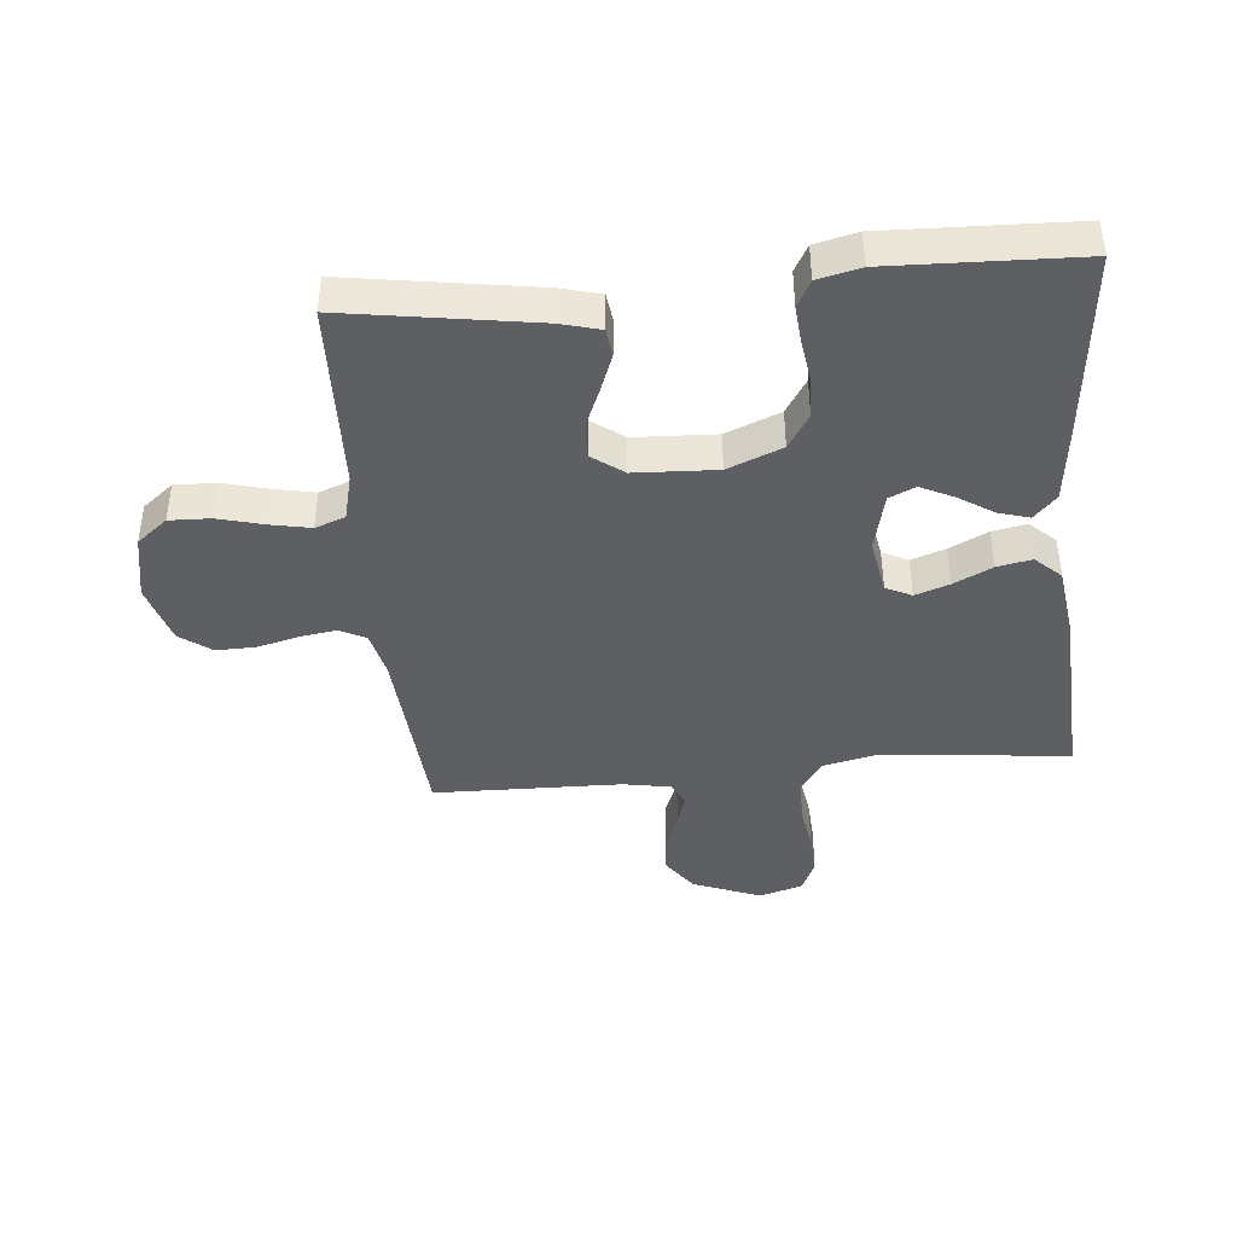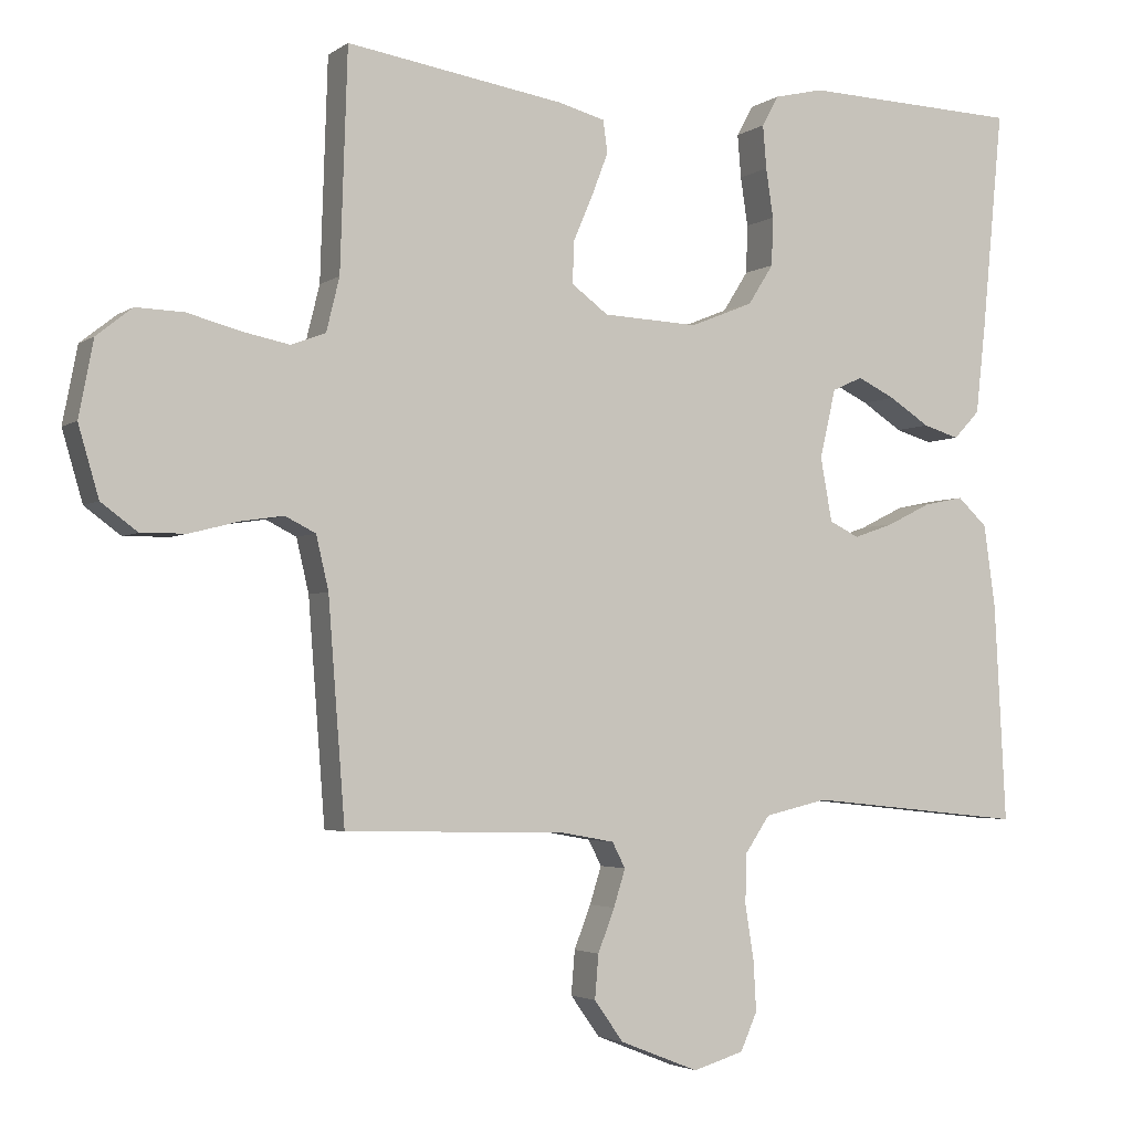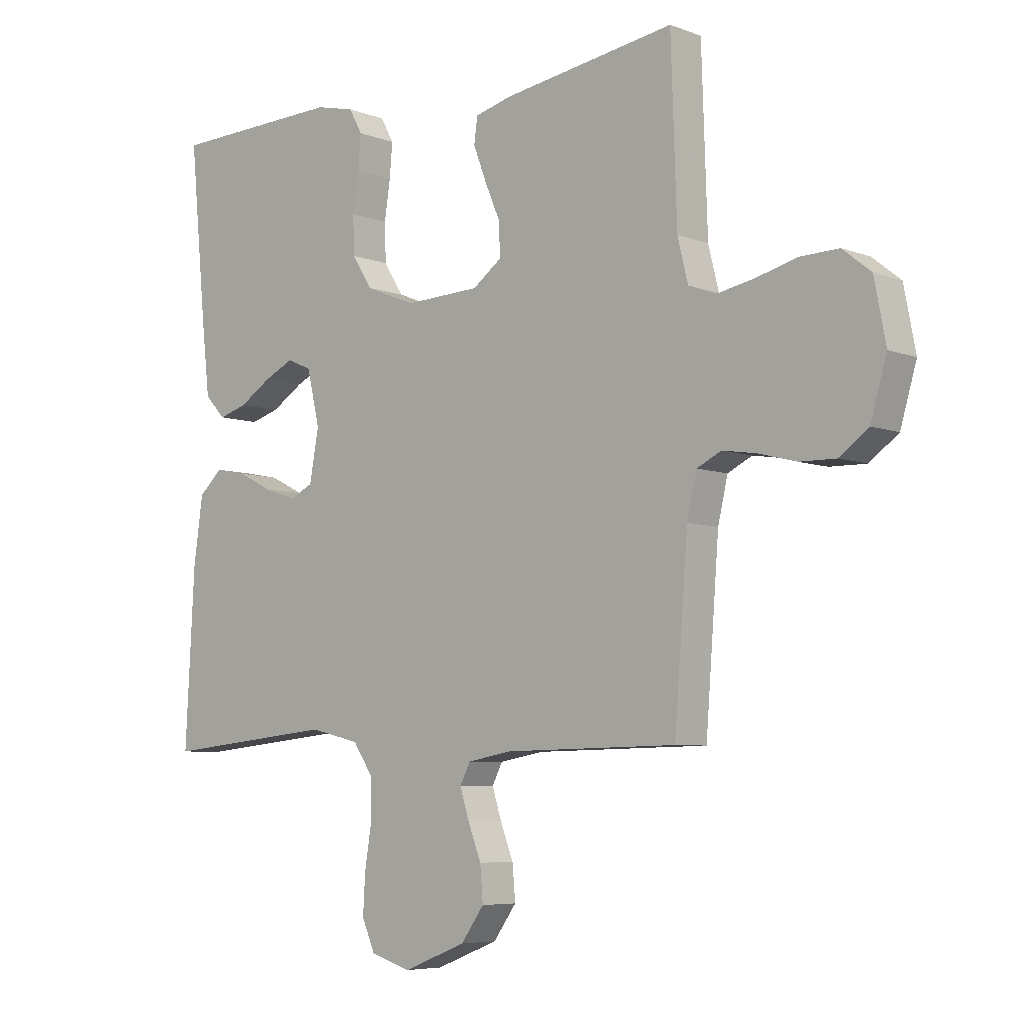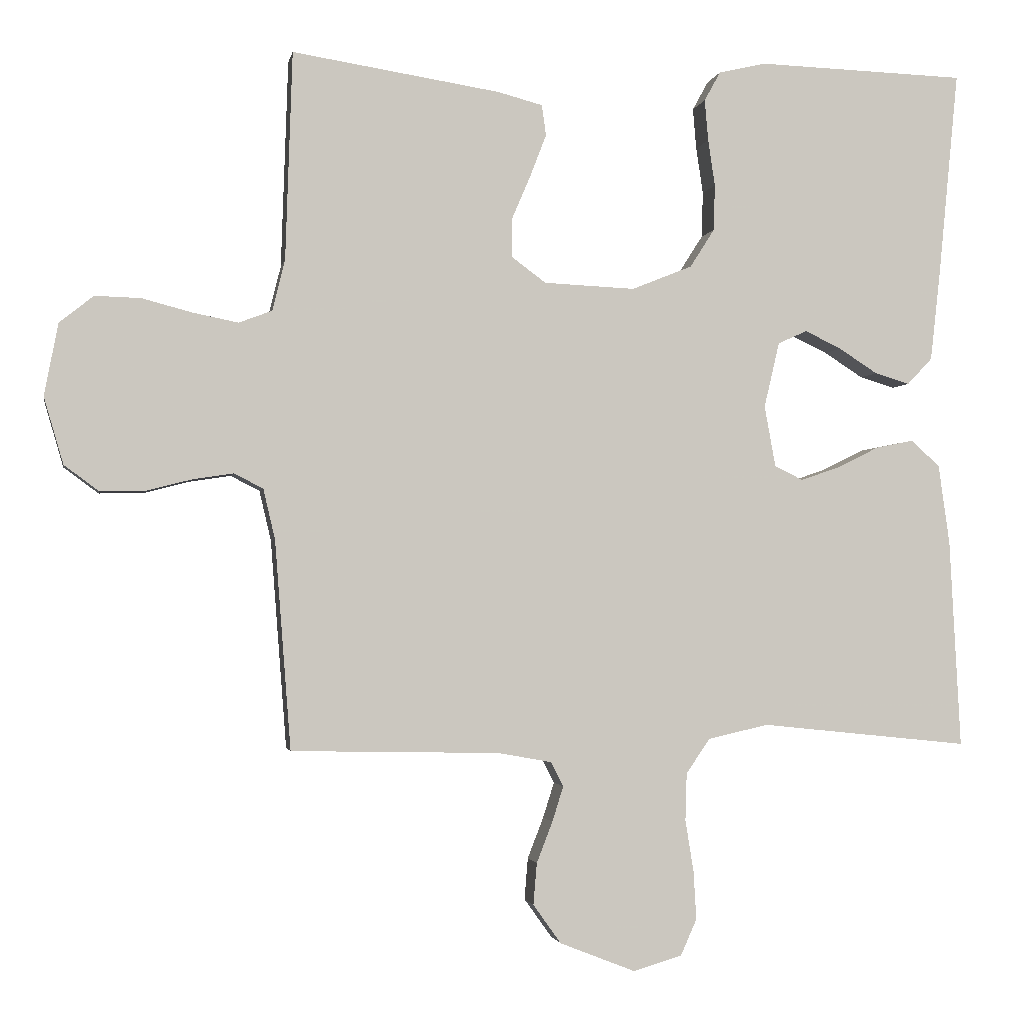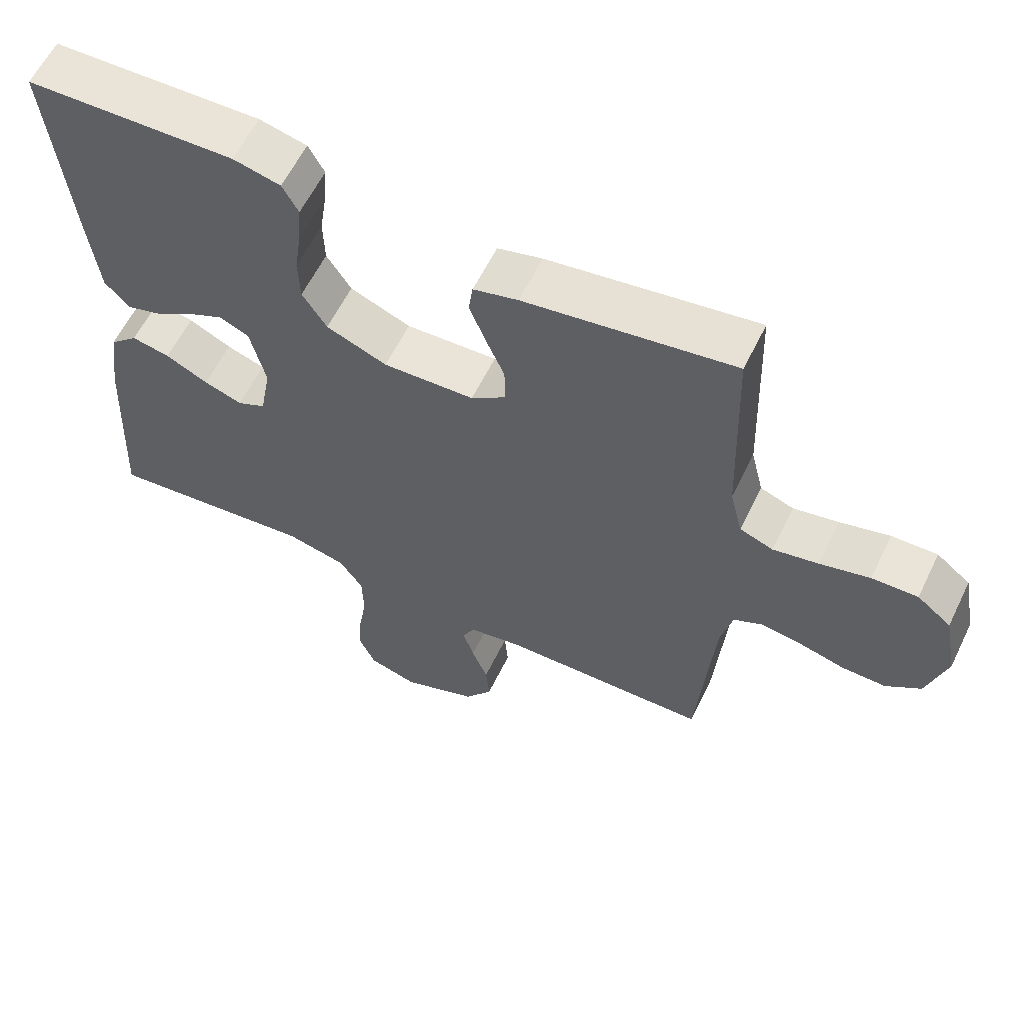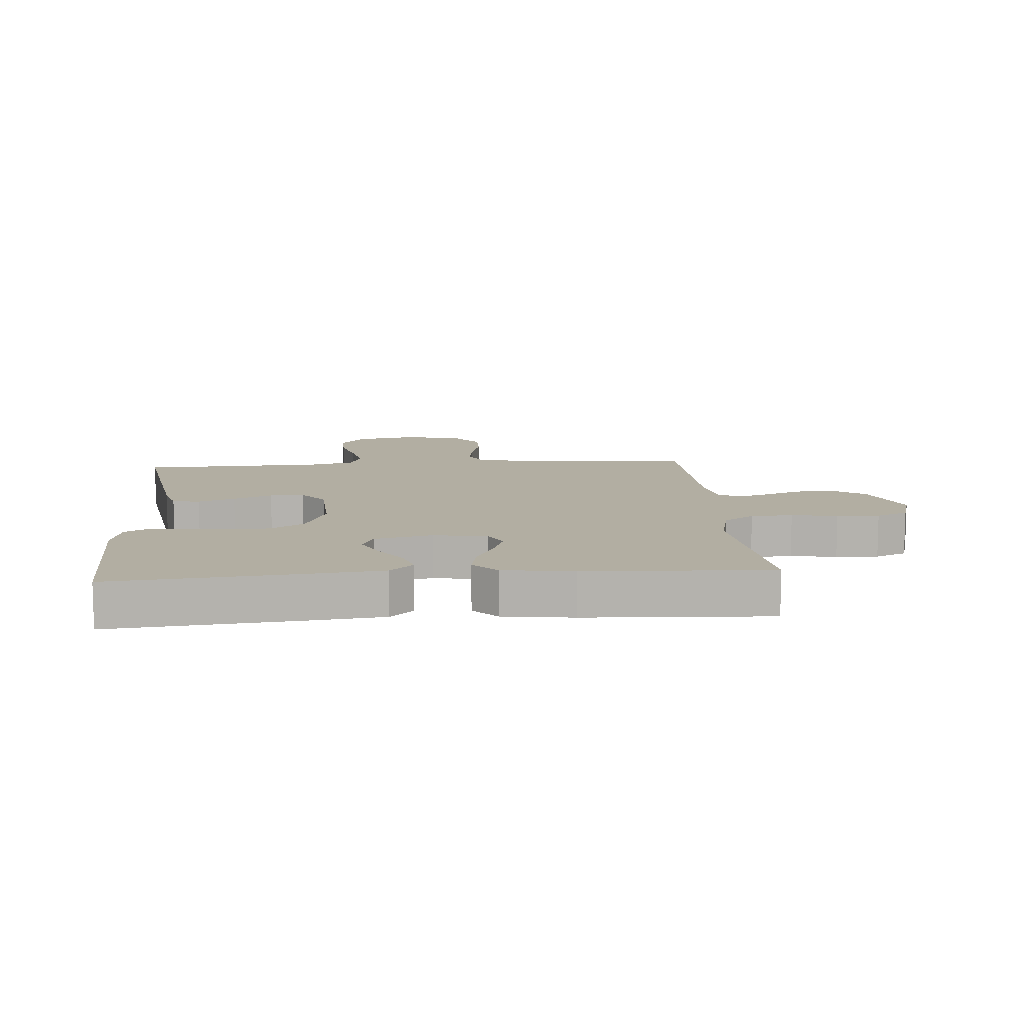
<metadata>
{"format":"obj","ext":"obj","renderer":"f3d","projection":"perspective","resolution":1024,"background":"white","views":[{"elev":-42.0,"azim":5.3,"up":"+Y"},{"elev":-3.2,"azim":-26.1,"up":"+Z"},{"elev":-6.2,"azim":-138.4,"up":"+Z"},{"elev":-2.0,"azim":-10.3,"up":"+Z"},{"elev":60.5,"azim":-154.0,"up":"+Z"},{"elev":10.7,"azim":85.4,"up":"+Y"}]}
</metadata>
<code>
v -0.5 0.07 -0.5
v -0.523 0.07 -0.2
v -0.54 0.07 -0.127
v -0.582 0.07 -0.106
v -0.641 0.07 -0.115
v -0.707 0.07 -0.132
v -0.77 0.07 -0.133
v -0.82 0.07 -0.096
v -0.848 0.07 0
v -0.828 0.07 0.104
v -0.779 0.07 0.143
v -0.713 0.07 0.141
v -0.641 0.07 0.122
v -0.576 0.07 0.109
v -0.528 0.07 0.127
v -0.51 0.07 0.2
v -0.5 0.07 0.5
v -0.2 0.07 0.453
v -0.136 0.07 0.436
v -0.13 0.07 0.392
v -0.153 0.07 0.332
v -0.18 0.07 0.269
v -0.181 0.07 0.213
v -0.131 0.07 0.176
v 0 0.07 0.17
v 0.087 0.07 0.205
v 0.122 0.07 0.26
v 0.124 0.07 0.326
v 0.114 0.07 0.393
v 0.109 0.07 0.452
v 0.132 0.07 0.494
v 0.2 0.07 0.51
v 0.5 0.07 0.5
v 0.471 0.07 0.2
v 0.457 0.07 0.075
v 0.421 0.07 0.037
v 0.371 0.07 0.052
v 0.315 0.07 0.088
v 0.263 0.07 0.113
v 0.221 0.07 0.094
v 0.199 0.07 0
v 0.215 0.07 -0.088
v 0.256 0.07 -0.108
v 0.311 0.07 -0.089
v 0.372 0.07 -0.059
v 0.427 0.07 -0.048
v 0.468 0.07 -0.086
v 0.484 0.07 -0.2
v 0.5 0.07 -0.5
v 0.2 0.07 -0.469
v 0.113 0.07 -0.489
v 0.079 0.07 -0.539
v 0.077 0.07 -0.607
v 0.089 0.07 -0.682
v 0.093 0.07 -0.751
v 0.07 0.07 -0.803
v 0 0.07 -0.824
v -0.109 0.07 -0.781
v -0.149 0.07 -0.725
v -0.144 0.07 -0.665
v -0.121 0.07 -0.606
v -0.105 0.07 -0.555
v -0.123 0.07 -0.52
v -0.2 0.07 -0.506
v -0.5 0 -0.5
v -0.523 0 -0.2
v -0.54 0 -0.127
v -0.582 0 -0.106
v -0.641 0 -0.115
v -0.707 0 -0.132
v -0.77 0 -0.133
v -0.82 0 -0.096
v -0.848 0 0
v -0.828 0 0.104
v -0.779 0 0.143
v -0.713 0 0.141
v -0.641 0 0.122
v -0.576 0 0.109
v -0.528 0 0.127
v -0.51 0 0.2
v -0.5 0 0.5
v -0.2 0 0.453
v -0.136 0 0.436
v -0.13 0 0.392
v -0.153 0 0.332
v -0.18 0 0.269
v -0.181 0 0.213
v -0.131 0 0.176
v 0 0 0.17
v 0.087 0 0.205
v 0.122 0 0.26
v 0.124 0 0.326
v 0.114 0 0.393
v 0.109 0 0.452
v 0.132 0 0.494
v 0.2 0 0.51
v 0.5 0 0.5
v 0.471 0 0.2
v 0.457 0 0.075
v 0.421 0 0.037
v 0.371 0 0.052
v 0.315 0 0.088
v 0.263 0 0.113
v 0.221 0 0.094
v 0.199 0 0
v 0.215 0 -0.088
v 0.256 0 -0.108
v 0.311 0 -0.089
v 0.372 0 -0.059
v 0.427 0 -0.048
v 0.468 0 -0.086
v 0.484 0 -0.2
v 0.5 0 -0.5
v 0.2 0 -0.469
v 0.113 0 -0.489
v 0.079 0 -0.539
v 0.077 0 -0.607
v 0.089 0 -0.682
v 0.093 0 -0.751
v 0.07 0 -0.803
v 0 0 -0.824
v -0.109 0 -0.781
v -0.149 0 -0.725
v -0.144 0 -0.665
v -0.121 0 -0.606
v -0.105 0 -0.555
v -0.123 0 -0.52
v -0.2 0 -0.506
f 59 60 61
f 58 59 61
f 57 58 61
f 56 57 61
f 55 56 61
f 54 55 61
f 53 54 61
f 52 53 61 62
f 51 52 62 63
f 48 49 50
f 47 48 50
f 46 47 50
f 45 46 50
f 44 45 50
f 51 63 64
f 50 51 64
f 44 50 64
f 43 44 64
f 36 37 38
f 35 36 38
f 34 35 38
f 33 34 38
f 32 33 38
f 31 32 38
f 30 31 38
f 29 30 38
f 28 29 38
f 27 28 38 39
f 26 27 39 40
f 20 21 22
f 19 20 22
f 18 19 22
f 17 18 22
f 16 17 22
f 15 16 22 23
f 14 15 23 24
f 11 12 13
f 10 11 13
f 9 10 13
f 8 9 13
f 7 8 13
f 6 7 13
f 5 6 13
f 4 5 13 14
f 14 24 25
f 4 14 25
f 3 4 25
f 64 1 2
f 43 64 2
f 42 43 2
f 26 40 41
f 26 41 42
f 25 26 42
f 3 25 42
f 2 3 42
f 125 124 123
f 125 123 122
f 125 122 121
f 125 121 120
f 125 120 119
f 125 119 118
f 125 118 117
f 126 125 117 116
f 127 126 116 115
f 114 113 112
f 114 112 111
f 114 111 110
f 114 110 109
f 114 109 108
f 128 127 115
f 128 115 114
f 128 114 108
f 128 108 107
f 102 101 100
f 102 100 99
f 102 99 98
f 102 98 97
f 102 97 96
f 102 96 95
f 102 95 94
f 102 94 93
f 102 93 92
f 103 102 92 91
f 104 103 91 90
f 86 85 84
f 86 84 83
f 86 83 82
f 86 82 81
f 86 81 80
f 87 86 80 79
f 88 87 79 78
f 77 76 75
f 77 75 74
f 77 74 73
f 77 73 72
f 77 72 71
f 77 71 70
f 77 70 69
f 78 77 69 68
f 89 88 78
f 89 78 68
f 89 68 67
f 66 65 128
f 66 128 107
f 66 107 106
f 105 104 90
f 106 105 90
f 106 90 89
f 106 89 67
f 106 67 66
f 1 65 66 2
f 2 66 67 3
f 3 67 68 4
f 4 68 69 5
f 5 69 70 6
f 6 70 71 7
f 7 71 72 8
f 8 72 73 9
f 9 73 74 10
f 10 74 75 11
f 11 75 76 12
f 12 76 77 13
f 13 77 78 14
f 14 78 79 15
f 15 79 80 16
f 16 80 81 17
f 17 81 82 18
f 18 82 83 19
f 19 83 84 20
f 20 84 85 21
f 21 85 86 22
f 22 86 87 23
f 23 87 88 24
f 24 88 89 25
f 25 89 90 26
f 26 90 91 27
f 27 91 92 28
f 28 92 93 29
f 29 93 94 30
f 30 94 95 31
f 31 95 96 32
f 32 96 97 33
f 33 97 98 34
f 34 98 99 35
f 35 99 100 36
f 36 100 101 37
f 37 101 102 38
f 38 102 103 39
f 39 103 104 40
f 40 104 105 41
f 41 105 106 42
f 42 106 107 43
f 43 107 108 44
f 44 108 109 45
f 45 109 110 46
f 46 110 111 47
f 47 111 112 48
f 48 112 113 49
f 49 113 114 50
f 50 114 115 51
f 51 115 116 52
f 52 116 117 53
f 53 117 118 54
f 54 118 119 55
f 55 119 120 56
f 56 120 121 57
f 57 121 122 58
f 58 122 123 59
f 59 123 124 60
f 60 124 125 61
f 61 125 126 62
f 62 126 127 63
f 63 127 128 64
f 64 128 65 1

</code>
